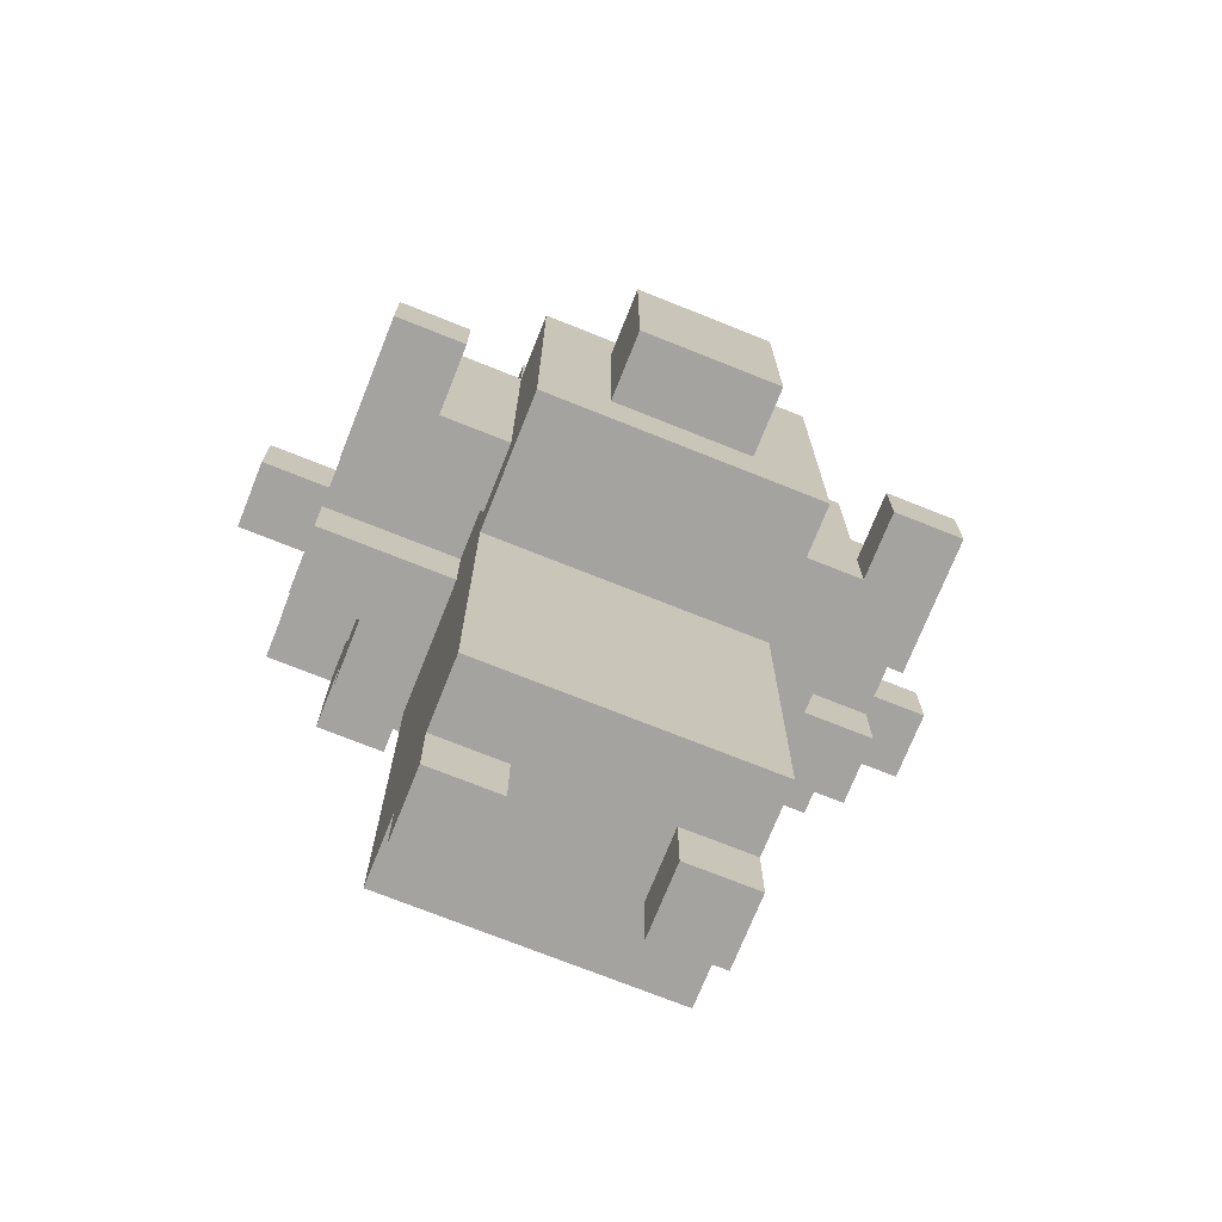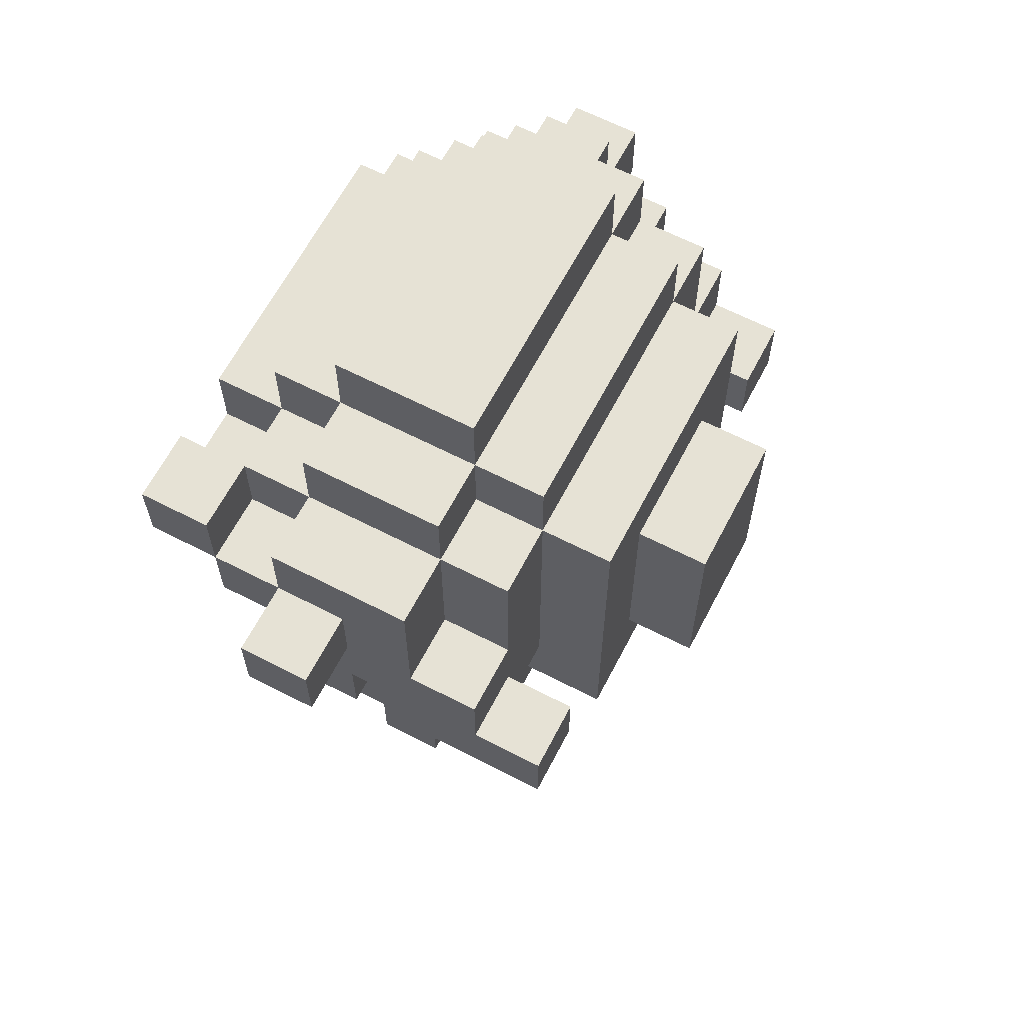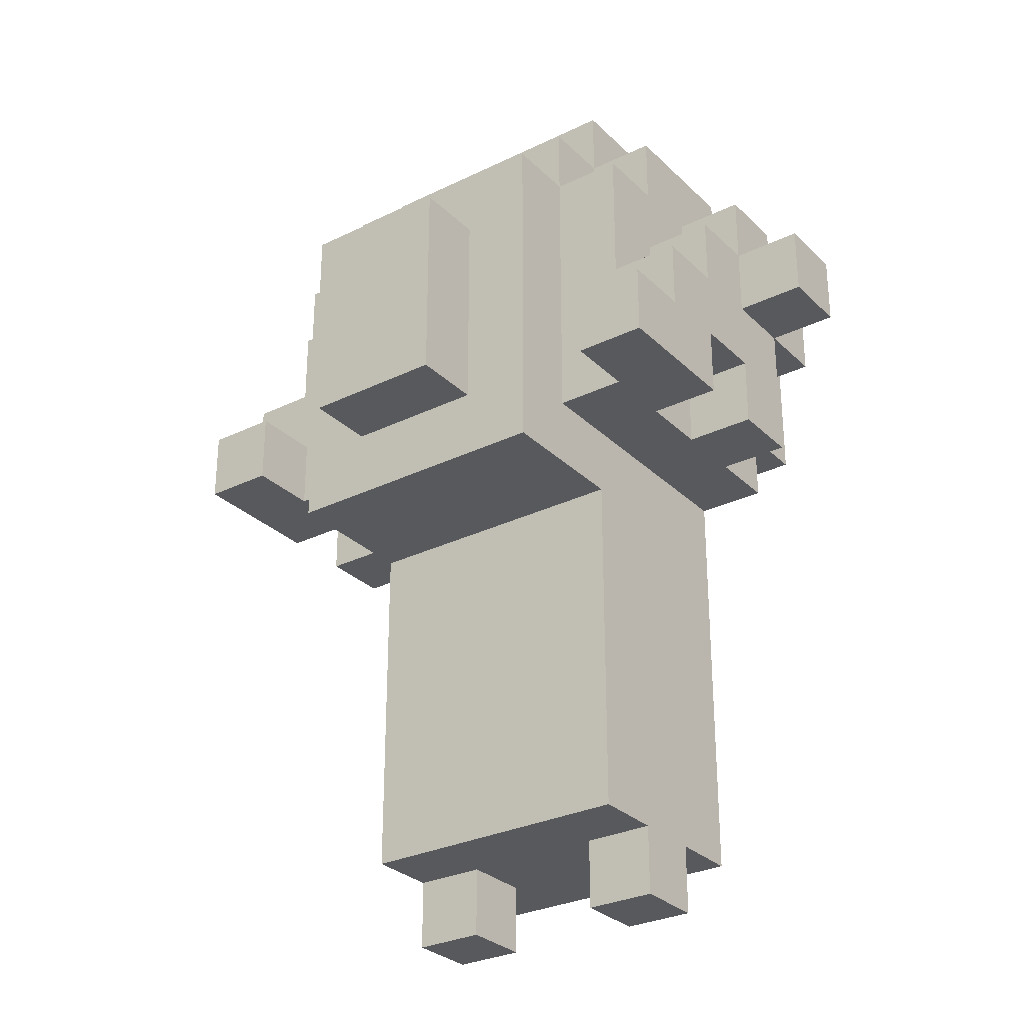
<metadata>
{"format":"obj","ext":"obj","renderer":"f3d","projection":"perspective","resolution":1024,"background":"white","views":[{"elev":-73.0,"azim":158.2,"up":"+Y"},{"elev":64.0,"azim":117.5,"up":"+Y"},{"elev":-29.4,"azim":-144.2,"up":"+Y"}]}
</metadata>
<code>
v -5 9 1.5
v -5 9 0.5
v -5 10 1.5
v -5 10 0.5
v -4 7 1.5
v -4 7 0.5
v -4 7 -0.5
v -4 7 -2.5
v -4 8 0.5
v -4 8 -0.5
v -4 8 -1.5
v -4 8 -2.5
v -4 9 2.5
v -4 9 1.5
v -4 9 0.5
v -4 9 -0.5
v -4 9 -1.5
v -4 10 2.5
v -4 10 1.5
v -4 10 0.5
v -4 10 -0.5
v -4 11 1.5
v -4 11 0.5
v -3 7 2.5
v -3 7 1.5
v -3 7 0.5
v -3 7 -0.5
v -3 8 3.5
v -3 8 2.5
v -3 8 0.5
v -3 8 -0.5
v -3 9 2.5
v -3 9 1.5
v -3 9 -0.5
v -3 9 -1.5
v -3 10 3.5
v -3 10 2.5
v -3 10 1.5
v -3 10 0.5
v -3 10 -0.5
v -3 11 2.5
v -3 11 1.5
v -3 11 0.5
v -3 11 -0.5
v -3 11 -1.5
v -3 12 1.5
v -3 12 -0.5
v -2 0 1.5
v -2 0 0.5
v -2 1 2.5
v -2 1 1.5
v -2 1 0.5
v -2 1 -0.5
v -2 3 2.5
v -2 3 -0.5
v -2 6 2.5
v -2 6 -0.5
v -2 6 -2.5
v -2 7 2.5
v -2 7 1.5
v -2 7 -0.5
v -2 7 -1.5
v -2 10 3.5
v -2 10 2.5
v -2 11 3.5
v -2 11 2.5
v -2 11 1.5
v -2 11 -0.5
v -2 11 -1.5
v -2 11 -2.5
v -2 12 2.5
v -2 12 1.5
v -2 12 -0.5
v -2 12 -1.5
v -2 13 1.5
v -2 13 -0.5
v -1 7 -2.5
v -1 7 -3.5
v -1 10 -2.5
v -1 10 -3.5
v 0 8 3.5
v 0 8 2.5
v 0 9 3.5
v 0 9 2.5
v 1 0 1.5
v 1 0 0.5
v 1 1 1.5
v 1 1 0.5
v 2 8 3.5
v 2 8 2.5
v 2 9 3.5
v 2 9 2.5
v 3 7 -1.5
v 3 7 -2.5
v 3 8 -1.5
v 3 8 -2.5
v 3 10 3.5
v 3 10 2.5
v 3 11 3.5
v 3 11 2.5
v -3 7 -1.5
v -3 7 -2.5
v -3 8 -1.5
v -3 8 -2.5
v -2 8 3.5
v -2 8 2.5
v -2 9 3.5
v -2 9 2.5
v -1 0 1.5
v -1 0 0.5
v -1 1 1.5
v -1 1 0.5
v 1 7 -2.5
v 1 7 -3.5
v 1 8 3.5
v 1 8 2.5
v 1 9 3.5
v 1 9 2.5
v 1 10 -2.5
v 1 10 -3.5
v 2 0 1.5
v 2 0 0.5
v 2 1 2.5
v 2 1 1.5
v 2 1 0.5
v 2 1 -0.5
v 2 3 2.5
v 2 3 -0.5
v 2 6 2.5
v 2 6 -0.5
v 2 6 -2.5
v 2 7 2.5
v 2 7 1.5
v 2 7 0.5
v 2 7 -0.5
v 2 7 -1.5
v 2 8 0.5
v 2 8 -0.5
v 2 9 -1.5
v 2 10 3.5
v 2 10 2.5
v 2 10 -1.5
v 2 10 -2.5
v 2 11 3.5
v 2 11 2.5
v 2 11 1.5
v 2 11 -0.5
v 2 11 -1.5
v 2 11 -2.5
v 2 12 2.5
v 2 12 1.5
v 2 12 -0.5
v 2 12 -1.5
v 2 13 1.5
v 2 13 -0.5
v 3 7 2.5
v 3 7 1.5
v 3 8 3.5
v 3 8 2.5
v 3 8 1.5
v 3 9 3.5
v 3 9 2.5
v 3 9 1.5
v 3 9 -0.5
v 3 9 -1.5
v 3 10 3.5
v 3 10 2.5
v 3 10 1.5
v 3 11 2.5
v 3 11 1.5
v 3 11 -0.5
v 3 11 -1.5
v 3 12 1.5
v 3 12 -0.5
v 4 7 1.5
v 4 7 0.5
v 4 7 -0.5
v 4 7 -2.5
v 4 8 0.5
v 4 8 -0.5
v 4 8 -1.5
v 4 8 -2.5
v 4 9 2.5
v 4 9 1.5
v 4 9 0.5
v 4 9 -0.5
v 4 9 -1.5
v 4 10 3.5
v 4 10 2.5
v 4 10 1.5
v 4 10 0.5
v 4 11 3.5
v 4 11 2.5
v 4 11 1.5
v 4 11 -0.5
v 5 9 1.5
v 5 9 0.5
v 5 10 1.5
v 5 10 0.5
v -3 8 3.5
v -3 10 3.5
v -2 8 3.5
v -2 9 3.5
v -2 10 3.5
v -2 11 3.5
v 0 8 3.5
v 0 9 3.5
v 1 8 3.5
v 1 9 3.5
v 1 10 3.5
v 1 11 3.5
v 2 8 3.5
v 2 9 3.5
v 2 10 3.5
v 2 11 3.5
v 3 8 3.5
v 3 9 3.5
v 3 10 3.5
v 3 11 3.5
v 4 10 3.5
v 4 11 3.5
v -4 9 2.5
v -4 10 2.5
v -3 7 2.5
v -3 8 2.5
v -3 9 2.5
v -3 10 2.5
v -3 11 2.5
v -2 1 2.5
v -2 3 2.5
v -2 6 2.5
v -2 7 2.5
v -2 8 2.5
v -2 9 2.5
v -2 10 2.5
v -2 11 2.5
v -2 12 2.5
v -1 4 2.5
v -1 5 2.5
v -1 7 2.5
v -1 8 2.5
v -1 9 2.5
v 0 3 2.5
v 0 4 2.5
v 0 5 2.5
v 0 8 2.5
v 0 9 2.5
v 1 3 2.5
v 1 4 2.5
v 1 7 2.5
v 1 8 2.5
v 1 9 2.5
v 1 11 2.5
v 1 12 2.5
v 2 1 2.5
v 2 3 2.5
v 2 6 2.5
v 2 7 2.5
v 2 8 2.5
v 2 9 2.5
v 2 10 2.5
v 2 11 2.5
v 2 12 2.5
v 3 7 2.5
v 3 8 2.5
v 3 9 2.5
v 3 10 2.5
v 3 11 2.5
v 4 9 2.5
v 4 10 2.5
v -5 9 1.5
v -5 10 1.5
v -4 7 1.5
v -4 9 1.5
v -4 10 1.5
v -4 11 1.5
v -3 7 1.5
v -3 9 1.5
v -3 10 1.5
v -3 11 1.5
v -3 12 1.5
v -2 0 1.5
v -2 1 1.5
v -2 11 1.5
v -2 12 1.5
v -2 13 1.5
v -1 0 1.5
v -1 1 1.5
v -1 12 1.5
v -1 13 1.5
v 1 0 1.5
v 1 1 1.5
v 1 12 1.5
v 2 0 1.5
v 2 1 1.5
v 2 11 1.5
v 2 12 1.5
v 2 13 1.5
v 3 7 1.5
v 3 8 1.5
v 3 9 1.5
v 3 10 1.5
v 3 11 1.5
v 3 12 1.5
v 4 7 1.5
v 4 9 1.5
v 4 10 1.5
v 4 11 1.5
v 5 9 1.5
v 5 10 1.5
v -4 7 -0.5
v -4 8 -0.5
v -3 7 -0.5
v -3 8 -0.5
v 2 7 -0.5
v 2 8 -0.5
v 3 8 -0.5
v 4 7 -0.5
v 4 8 -0.5
v 3 10 2.5
v 3 11 2.5
v 4 10 2.5
v 4 11 2.5
v -5 9 0.5
v -5 10 0.5
v -4 7 0.5
v -4 8 0.5
v -4 9 0.5
v -4 10 0.5
v -4 11 0.5
v -3 7 0.5
v -3 8 0.5
v -3 10 0.5
v -3 11 0.5
v -2 0 0.5
v -2 1 0.5
v -1 0 0.5
v -1 1 0.5
v 1 0 0.5
v 1 1 0.5
v 2 0 0.5
v 2 1 0.5
v 2 7 0.5
v 2 8 0.5
v 3 8 0.5
v 4 7 0.5
v 4 8 0.5
v 4 9 0.5
v 4 10 0.5
v 5 9 0.5
v 5 10 0.5
v -4 9 -0.5
v -4 10 -0.5
v -3 9 -0.5
v -3 10 -0.5
v -3 11 -0.5
v -3 12 -0.5
v -2 1 -0.5
v -2 3 -0.5
v -2 6 -0.5
v -2 11 -0.5
v -2 12 -0.5
v -2 13 -0.5
v -1 4 -0.5
v -1 5 -0.5
v -1 6 -0.5
v 0 3 -0.5
v 0 4 -0.5
v 0 5 -0.5
v 0 12 -0.5
v 0 13 -0.5
v 1 3 -0.5
v 1 4 -0.5
v 1 6 -0.5
v 2 1 -0.5
v 2 3 -0.5
v 2 6 -0.5
v 2 11 -0.5
v 2 12 -0.5
v 2 13 -0.5
v 3 9 -0.5
v 3 11 -0.5
v 3 12 -0.5
v 4 9 -0.5
v 4 11 -0.5
v -4 8 -1.5
v -4 9 -1.5
v -3 7 -1.5
v -3 8 -1.5
v -3 9 -1.5
v -3 11 -1.5
v -2 7 -1.5
v -2 11 -1.5
v -2 12 -1.5
v 0 11 -1.5
v 0 12 -1.5
v 2 7 -1.5
v 2 9 -1.5
v 2 10 -1.5
v 2 11 -1.5
v 2 12 -1.5
v 3 7 -1.5
v 3 8 -1.5
v 3 9 -1.5
v 3 11 -1.5
v 4 8 -1.5
v 4 9 -1.5
v -4 7 -2.5
v -4 8 -2.5
v -3 7 -2.5
v -3 8 -2.5
v -2 6 -2.5
v -2 11 -2.5
v -1 7 -2.5
v -1 10 -2.5
v 0 10 -2.5
v 0 11 -2.5
v 1 7 -2.5
v 1 10 -2.5
v 2 6 -2.5
v 2 10 -2.5
v 2 11 -2.5
v 3 7 -2.5
v 3 8 -2.5
v 4 7 -2.5
v 4 8 -2.5
v -1 7 -3.5
v -1 10 -3.5
v 1 7 -3.5
v 1 10 -3.5
v -2 0 1.5
v -1 0 1.5
v 1 0 1.5
v 2 0 1.5
v -2 0 0.5
v -1 0 0.5
v 1 0 0.5
v 2 0 0.5
v -2 1 2.5
v 2 1 2.5
v -2 1 1.5
v -1 1 1.5
v 1 1 1.5
v 2 1 1.5
v -2 1 0.5
v -1 1 0.5
v 1 1 0.5
v 2 1 0.5
v -2 1 -0.5
v 2 1 -0.5
v -2 6 -0.5
v -1 6 -0.5
v 1 6 -0.5
v 2 6 -0.5
v -1 6 -1.5
v 1 6 -1.5
v -2 6 -2.5
v 2 6 -2.5
v -3 7 2.5
v -2 7 2.5
v 2 7 2.5
v 3 7 2.5
v -4 7 1.5
v -3 7 1.5
v -2 7 1.5
v 2 7 1.5
v 3 7 1.5
v 4 7 1.5
v -4 7 0.5
v -3 7 0.5
v 2 7 0.5
v 4 7 0.5
v -4 7 -0.5
v -3 7 -0.5
v -2 7 -0.5
v 2 7 -0.5
v 4 7 -0.5
v -3 7 -1.5
v -2 7 -1.5
v 2 7 -1.5
v 3 7 -1.5
v -4 7 -2.5
v -3 7 -2.5
v -1 7 -2.5
v 1 7 -2.5
v 3 7 -2.5
v 4 7 -2.5
v -1 7 -3.5
v 1 7 -3.5
v -3 8 3.5
v -2 8 3.5
v 0 8 3.5
v 1 8 3.5
v 2 8 3.5
v 3 8 3.5
v -3 8 2.5
v -2 8 2.5
v 0 8 2.5
v 1 8 2.5
v 2 8 2.5
v 3 8 2.5
v -4 8 0.5
v -3 8 0.5
v 2 8 0.5
v 3 8 0.5
v 4 8 0.5
v -4 8 -0.5
v -3 8 -0.5
v 2 8 -0.5
v 3 8 -0.5
v 4 8 -0.5
v -2 9 3.5
v 0 9 3.5
v 1 9 3.5
v 2 9 3.5
v -4 9 2.5
v -3 9 2.5
v -2 9 2.5
v -1 9 2.5
v 0 9 2.5
v 1 9 2.5
v 2 9 2.5
v 3 9 2.5
v 4 9 2.5
v -5 9 1.5
v -4 9 1.5
v -3 9 1.5
v 3 9 1.5
v 4 9 1.5
v 5 9 1.5
v -5 9 0.5
v -4 9 0.5
v 4 9 0.5
v 5 9 0.5
v 3 10 3.5
v 4 10 3.5
v 3 10 2.5
v 4 10 2.5
v -4 8 -1.5
v -3 8 -1.5
v 3 8 -1.5
v 4 8 -1.5
v -4 8 -2.5
v -3 8 -2.5
v 3 8 -2.5
v 4 8 -2.5
v -4 9 -0.5
v -3 9 -0.5
v 3 9 -0.5
v 4 9 -0.5
v -4 9 -1.5
v -3 9 -1.5
v 3 9 -1.5
v 4 9 -1.5
v -3 10 3.5
v -2 10 3.5
v 2 10 3.5
v 3 10 3.5
v -4 10 2.5
v -3 10 2.5
v -2 10 2.5
v 2 10 2.5
v 3 10 2.5
v 4 10 2.5
v -5 10 1.5
v -4 10 1.5
v -3 10 1.5
v 3 10 1.5
v 4 10 1.5
v 5 10 1.5
v -5 10 0.5
v -4 10 0.5
v -3 10 0.5
v 4 10 0.5
v 5 10 0.5
v -4 10 -0.5
v -3 10 -0.5
v -1 10 -2.5
v 0 10 -2.5
v 1 10 -2.5
v -1 10 -3.5
v 1 10 -3.5
v -2 11 3.5
v 1 11 3.5
v 2 11 3.5
v 3 11 3.5
v 4 11 3.5
v -3 11 2.5
v -2 11 2.5
v 1 11 2.5
v 2 11 2.5
v 3 11 2.5
v 4 11 2.5
v -4 11 1.5
v -3 11 1.5
v -2 11 1.5
v 2 11 1.5
v 3 11 1.5
v 4 11 1.5
v -4 11 0.5
v -3 11 0.5
v -3 11 -0.5
v -2 11 -0.5
v 2 11 -0.5
v 3 11 -0.5
v 4 11 -0.5
v -3 11 -1.5
v -2 11 -1.5
v 0 11 -1.5
v 2 11 -1.5
v 3 11 -1.5
v -2 11 -2.5
v 0 11 -2.5
v 2 11 -2.5
v -2 12 2.5
v 1 12 2.5
v 2 12 2.5
v -3 12 1.5
v -2 12 1.5
v -1 12 1.5
v 1 12 1.5
v 2 12 1.5
v 3 12 1.5
v -3 12 -0.5
v -2 12 -0.5
v 0 12 -0.5
v 2 12 -0.5
v 3 12 -0.5
v -2 12 -1.5
v 0 12 -1.5
v 2 12 -1.5
v -2 13 1.5
v -1 13 1.5
v 2 13 1.5
v -1 13 0.5
v 0 13 0.5
v -2 13 -0.5
v 0 13 -0.5
v 2 13 -0.5
f 3 2 1
f 4 2 3
f 9 6 5
f 10 8 7
f 11 8 10
f 12 8 11
f 14 9 5
f 14 10 9
f 14 11 10
f 15 11 14
f 16 11 15
f 17 11 16
f 18 14 13
f 19 14 18
f 20 16 15
f 21 16 20
f 22 20 19
f 23 20 22
f 29 25 24
f 30 27 26
f 31 27 30
f 32 29 28
f 32 25 29
f 33 25 32
f 36 32 28
f 37 32 36
f 40 35 34
f 41 38 37
f 42 38 41
f 43 40 39
f 44 35 40
f 44 40 43
f 45 35 44
f 46 43 42
f 46 44 43
f 47 44 46
f 51 49 48
f 52 49 51
f 54 51 50
f 54 53 52
f 54 52 51
f 55 53 54
f 56 55 54
f 57 55 56
f 59 57 56
f 60 57 59
f 61 58 57
f 61 57 60
f 62 58 61
f 65 64 63
f 66 64 65
f 69 58 62
f 70 58 69
f 71 67 66
f 72 67 71
f 73 69 68
f 74 69 73
f 75 73 72
f 76 73 75
f 79 78 77
f 80 78 79
f 83 82 81
f 84 82 83
f 87 86 85
f 88 86 87
f 91 90 89
f 92 90 91
f 95 94 93
f 96 94 95
f 99 98 97
f 100 98 99
f 101 102 103
f 103 102 104
f 105 106 107
f 107 106 108
f 109 110 111
f 111 110 112
f 115 116 117
f 117 116 118
f 113 114 119
f 119 114 120
f 121 122 124
f 124 122 125
f 123 124 127
f 125 126 127
f 124 125 127
f 127 126 128
f 127 128 129
f 129 128 130
f 129 130 132
f 132 130 133
f 133 130 134
f 130 131 135
f 134 130 135
f 135 131 136
f 134 135 137
f 137 135 138
f 136 131 139
f 139 131 142
f 142 131 143
f 140 141 144
f 144 141 145
f 142 143 148
f 148 143 149
f 145 146 150
f 150 146 151
f 147 148 152
f 152 148 153
f 151 152 154
f 154 152 155
f 156 157 159
f 159 157 160
f 158 159 161
f 159 160 162
f 161 159 162
f 162 160 163
f 161 162 166
f 166 162 167
f 167 168 169
f 169 168 170
f 164 165 171
f 171 165 172
f 170 171 173
f 173 171 174
f 175 176 179
f 177 178 180
f 180 178 181
f 181 178 182
f 175 179 184
f 179 180 184
f 184 180 185
f 180 181 186
f 185 180 186
f 186 181 187
f 183 184 189
f 189 184 190
f 185 186 191
f 188 189 192
f 192 189 193
f 190 191 194
f 191 186 195
f 194 191 195
f 196 197 198
f 198 197 199
f 202 201 200
f 203 201 202
f 204 201 203
f 207 204 203
f 208 207 206
f 209 204 207
f 209 207 208
f 210 205 204
f 210 204 209
f 211 205 210
f 213 210 209
f 214 211 210
f 214 210 213
f 215 211 214
f 216 213 212
f 217 214 213
f 217 213 216
f 218 214 217
f 220 219 218
f 221 219 220
f 226 223 222
f 227 223 226
f 232 225 224
f 233 225 232
f 235 228 227
f 236 228 235
f 238 231 230
f 239 231 238
f 240 232 231
f 240 233 232
f 241 234 233
f 241 233 240
f 242 234 241
f 243 230 229
f 243 238 230
f 244 239 238
f 244 238 243
f 245 231 239
f 245 239 244
f 246 242 241
f 246 241 240
f 247 242 246
f 248 244 243
f 248 243 229
f 249 245 244
f 249 244 248
f 250 240 231
f 250 246 240
f 251 246 250
f 253 237 236
f 254 237 253
f 255 248 229
f 256 249 248
f 256 248 255
f 257 245 249
f 257 249 256
f 257 250 231
f 257 231 245
f 258 251 250
f 258 250 257
f 259 252 251
f 259 251 258
f 260 252 259
f 262 254 253
f 263 254 262
f 264 259 258
f 265 259 264
f 267 262 261
f 268 262 267
f 269 267 266
f 270 267 269
f 274 272 271
f 275 272 274
f 277 274 273
f 278 274 277
f 279 276 275
f 280 276 279
f 284 281 280
f 285 281 284
f 287 283 282
f 288 283 287
f 289 286 285
f 290 286 289
f 293 290 289
f 294 292 291
f 295 292 294
f 297 290 293
f 298 290 297
f 303 297 296
f 304 297 303
f 305 301 300
f 305 300 299
f 306 301 305
f 307 303 302
f 308 303 307
f 309 307 306
f 310 307 309
f 313 312 311
f 314 312 313
f 317 316 315
f 318 317 315
f 319 317 318
f 320 321 322
f 322 321 323
f 324 325 328
f 328 325 329
f 326 327 331
f 331 327 332
f 329 330 333
f 333 330 334
f 335 336 337
f 337 336 338
f 339 340 341
f 341 340 342
f 343 344 345
f 343 345 346
f 346 345 347
f 348 349 350
f 350 349 351
f 352 353 354
f 354 353 355
f 356 357 361
f 361 357 362
f 359 360 364
f 364 360 365
f 365 360 366
f 358 359 367
f 359 364 367
f 364 365 368
f 367 364 368
f 365 366 369
f 368 365 369
f 362 363 370
f 370 363 371
f 367 368 372
f 358 367 372
f 368 369 373
f 372 368 373
f 369 366 374
f 373 369 374
f 358 372 375
f 372 373 376
f 375 372 376
f 373 374 376
f 376 374 377
f 370 371 379
f 379 371 380
f 378 379 382
f 382 379 383
f 381 382 384
f 384 382 385
f 386 387 389
f 389 387 390
f 388 389 392
f 390 391 392
f 389 390 392
f 392 391 393
f 393 394 395
f 395 394 396
f 395 396 400
f 400 396 401
f 397 398 402
f 402 398 403
f 398 399 404
f 403 398 404
f 399 400 404
f 404 400 405
f 403 404 406
f 406 404 407
f 408 409 410
f 410 409 411
f 412 413 414
f 414 413 415
f 415 413 416
f 416 413 417
f 412 414 418
f 416 417 419
f 412 418 420
f 418 419 420
f 419 417 421
f 420 419 421
f 421 417 422
f 423 424 425
f 425 424 426
f 427 428 429
f 429 428 430
f 435 432 431
f 436 432 435
f 437 434 433
f 438 434 437
f 441 440 439
f 442 440 441
f 443 440 442
f 444 440 443
f 446 443 442
f 447 443 446
f 449 446 445
f 449 448 447
f 449 447 446
f 450 448 449
f 455 452 451
f 455 453 452
f 456 454 453
f 456 453 455
f 457 455 451
f 457 456 455
f 458 454 456
f 458 456 457
f 464 460 459
f 465 460 464
f 466 462 461
f 467 462 466
f 469 465 464
f 469 464 463
f 470 465 469
f 471 468 467
f 471 467 466
f 472 468 471
f 474 465 470
f 475 465 474
f 478 474 473
f 478 475 474
f 479 475 478
f 480 477 476
f 481 477 480
f 482 478 473
f 483 478 482
f 486 477 481
f 487 477 486
f 488 485 484
f 489 485 488
f 496 491 490
f 497 491 496
f 498 493 492
f 499 493 498
f 500 495 494
f 501 495 500
f 507 503 502
f 508 503 507
f 509 505 504
f 510 506 505
f 510 505 509
f 511 506 510
f 518 513 512
f 519 513 518
f 520 513 519
f 521 515 514
f 522 515 521
f 526 517 516
f 527 517 526
f 528 524 523
f 529 524 528
f 531 526 525
f 532 526 531
f 533 530 529
f 534 530 533
f 537 536 535
f 538 536 537
f 539 540 543
f 543 540 544
f 541 542 545
f 545 542 546
f 547 548 551
f 551 548 552
f 549 550 553
f 553 550 554
f 555 556 560
f 560 556 561
f 557 558 562
f 562 558 563
f 559 560 566
f 566 560 567
f 563 564 568
f 568 564 569
f 565 566 571
f 571 566 572
f 569 570 574
f 574 570 575
f 572 573 576
f 576 573 577
f 578 579 581
f 579 580 581
f 581 580 582
f 583 584 589
f 584 585 590
f 589 584 590
f 590 585 591
f 586 587 592
f 592 587 593
f 588 589 595
f 595 589 596
f 591 592 597
f 597 592 598
f 594 595 600
f 600 595 601
f 598 599 605
f 605 599 606
f 602 603 607
f 607 603 608
f 604 605 610
f 610 605 611
f 608 609 612
f 609 610 613
f 612 609 613
f 613 610 614
f 615 616 619
f 619 616 620
f 616 617 621
f 620 616 621
f 621 617 622
f 618 619 624
f 624 619 625
f 622 623 627
f 627 623 628
f 625 626 629
f 626 627 630
f 629 626 630
f 630 627 631
f 632 633 635
f 633 634 635
f 635 634 636
f 632 635 637
f 635 636 637
f 636 634 638
f 637 636 638
f 638 634 639

</code>
